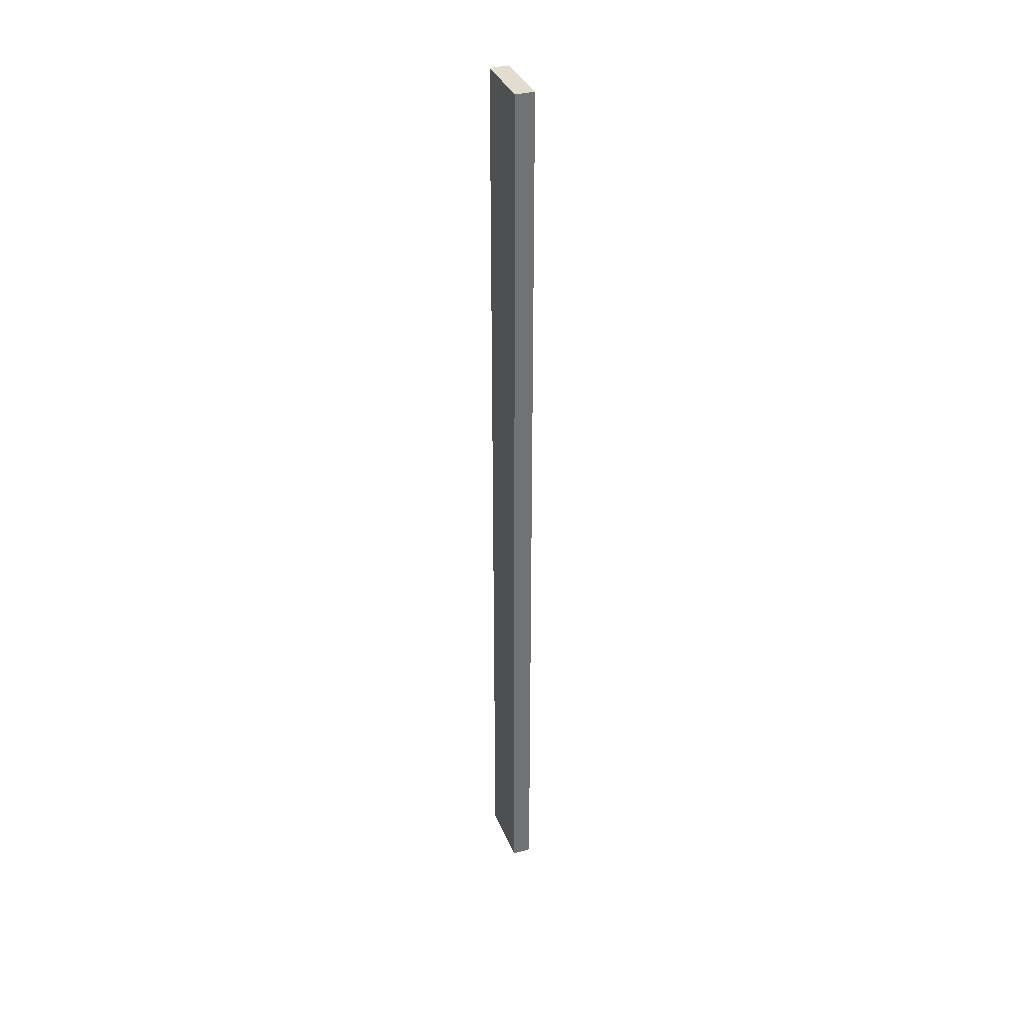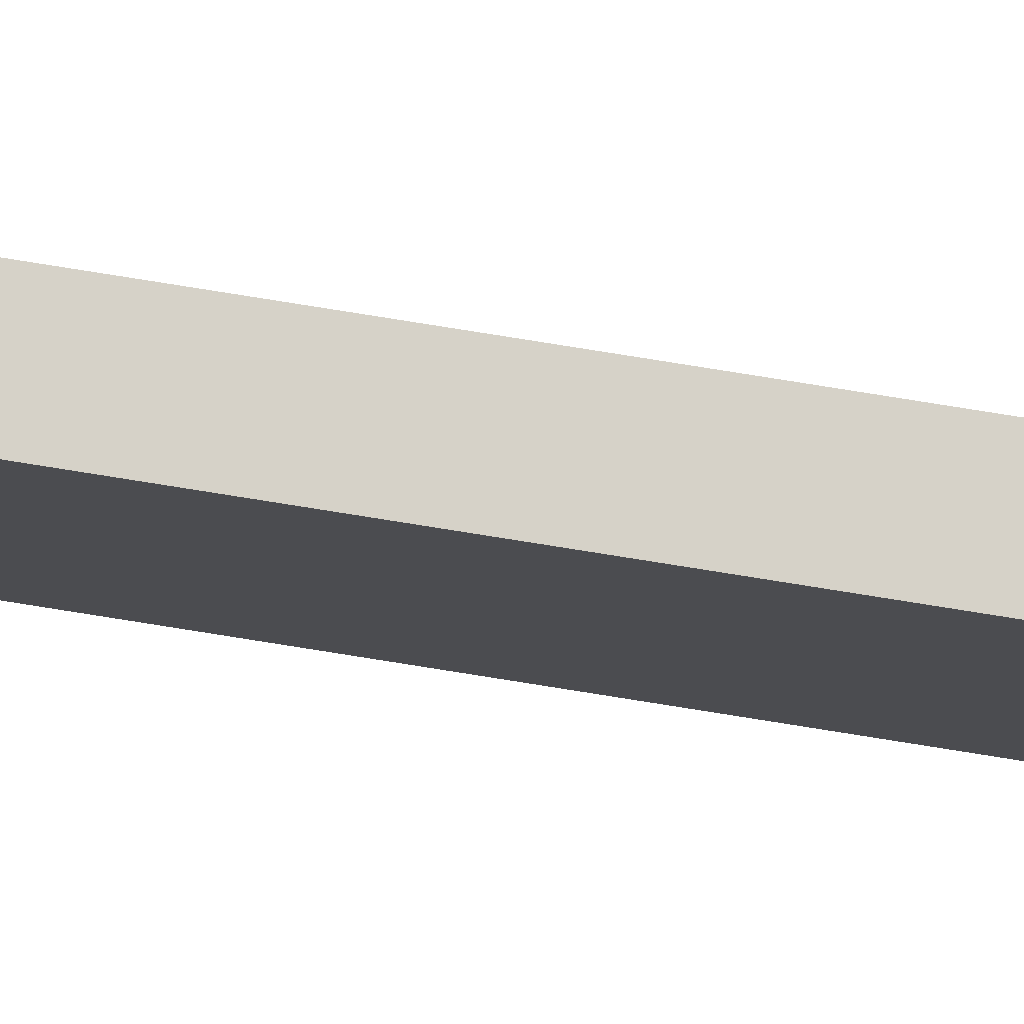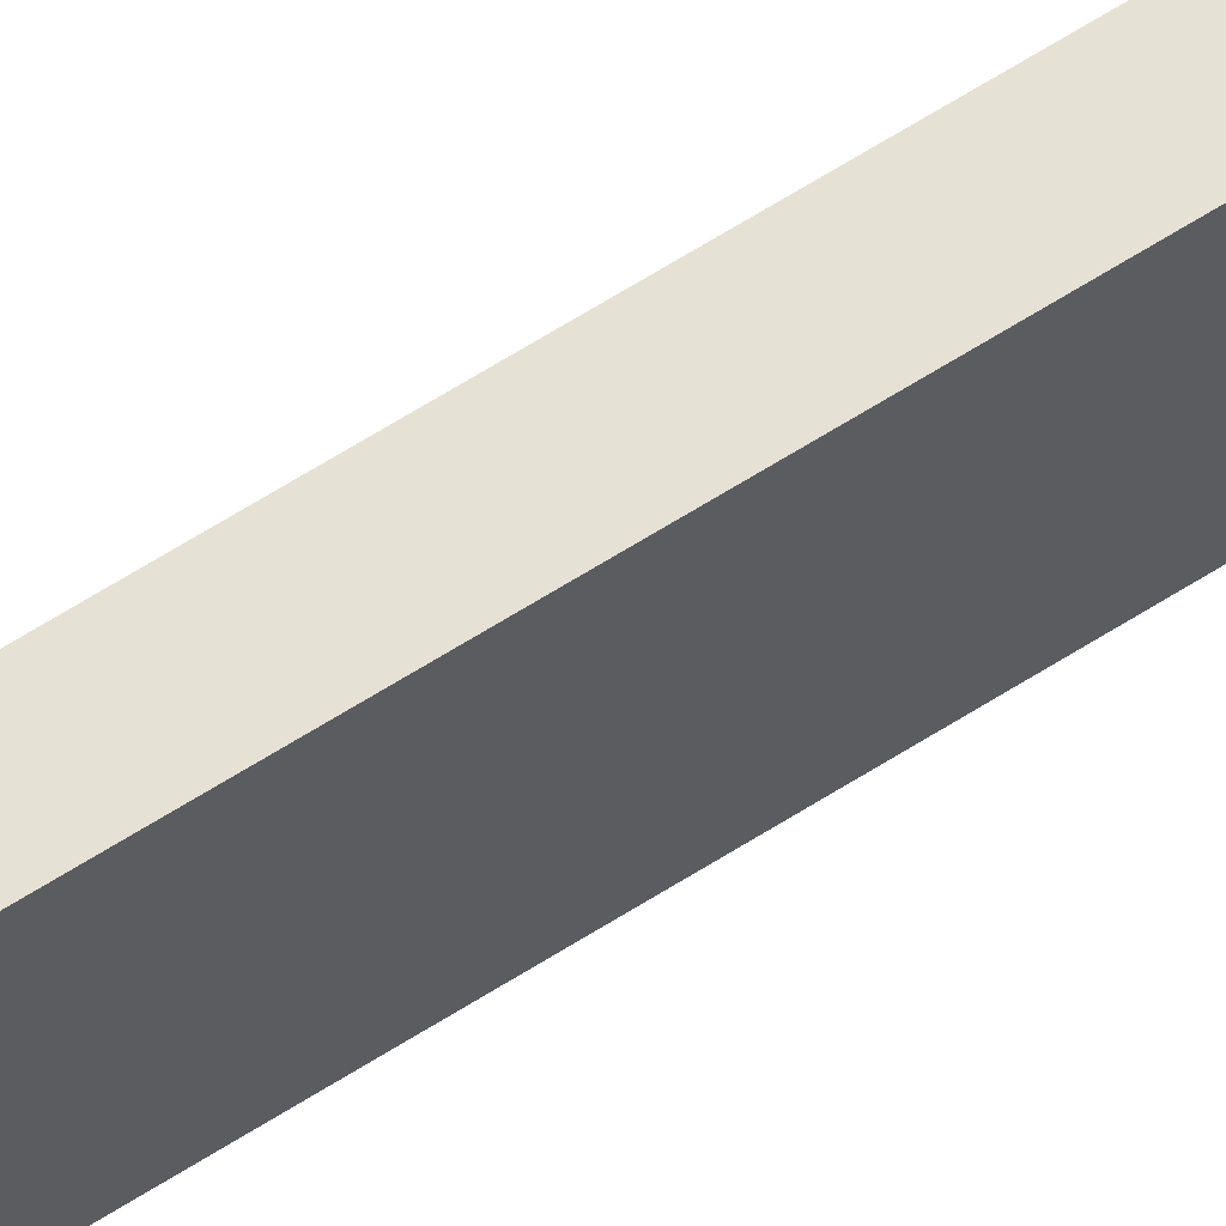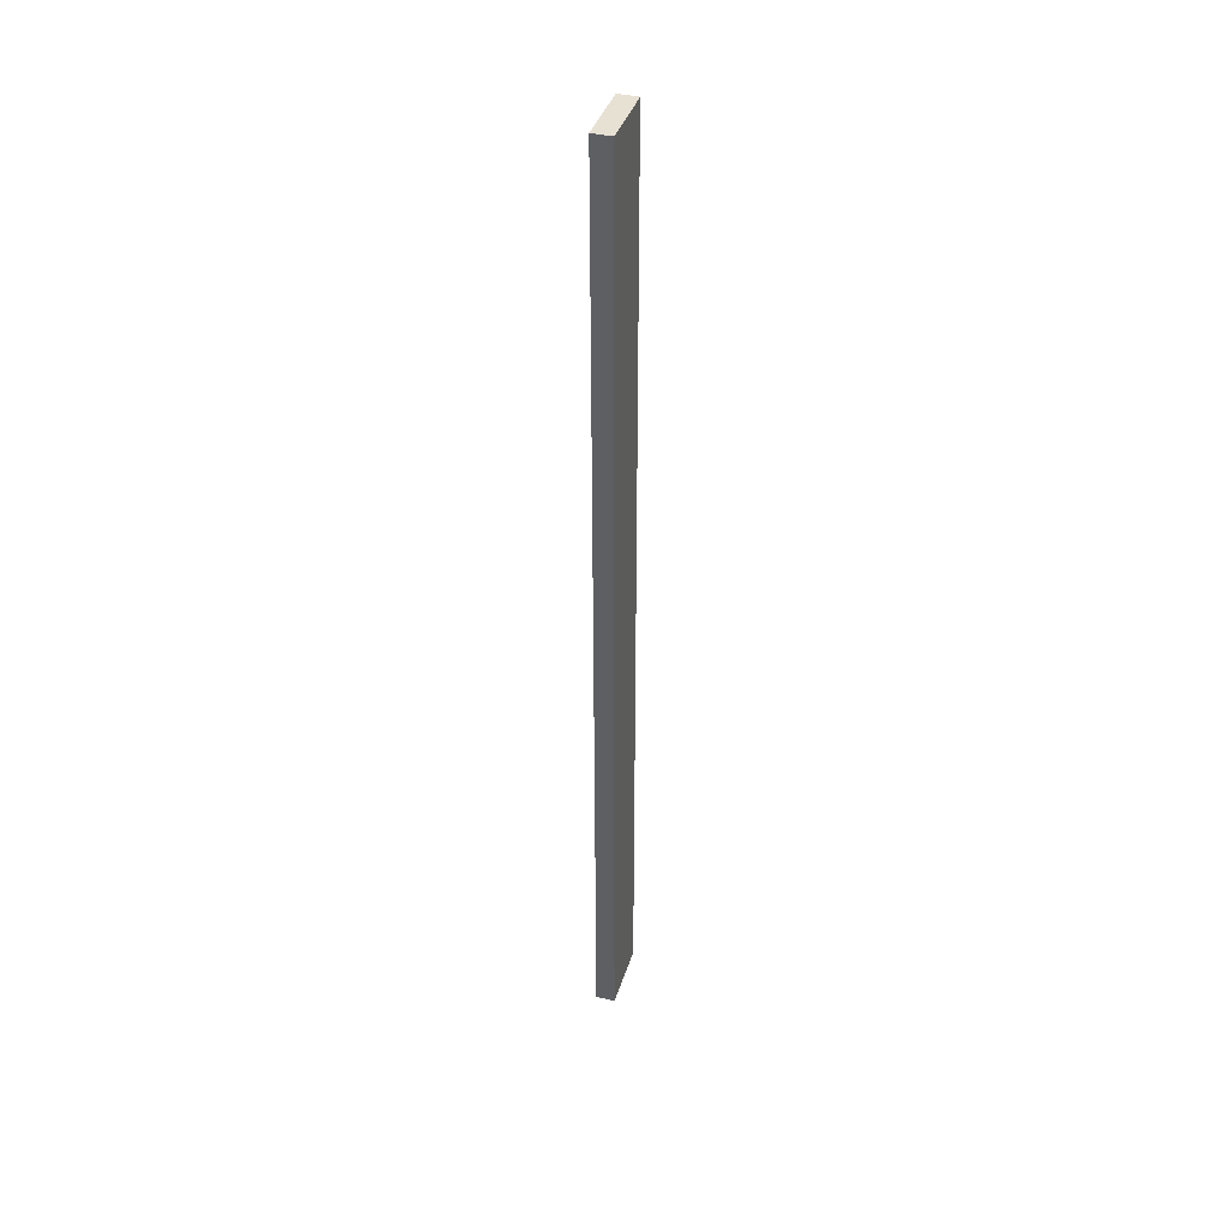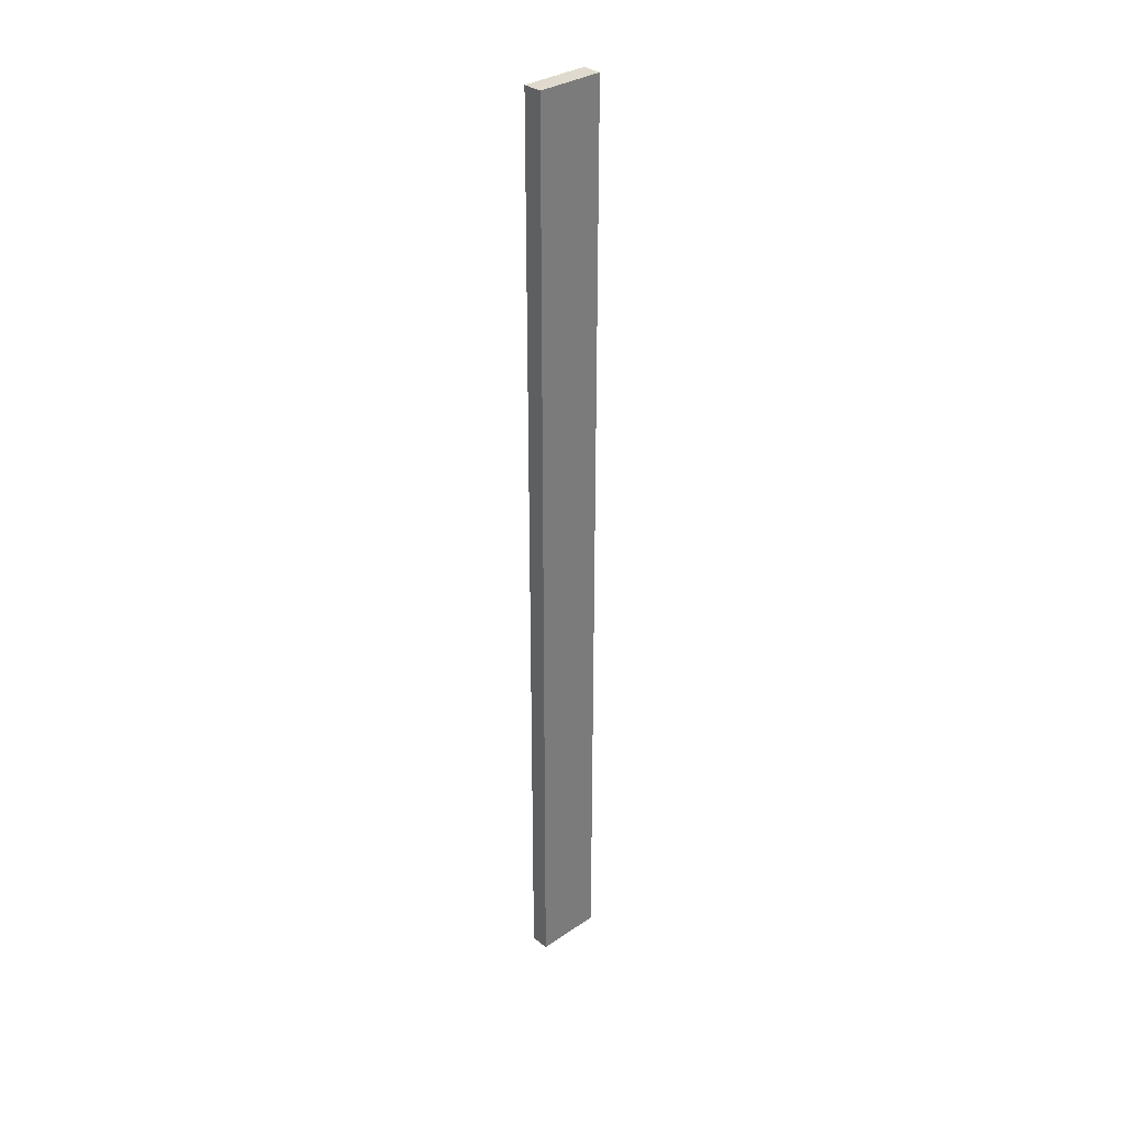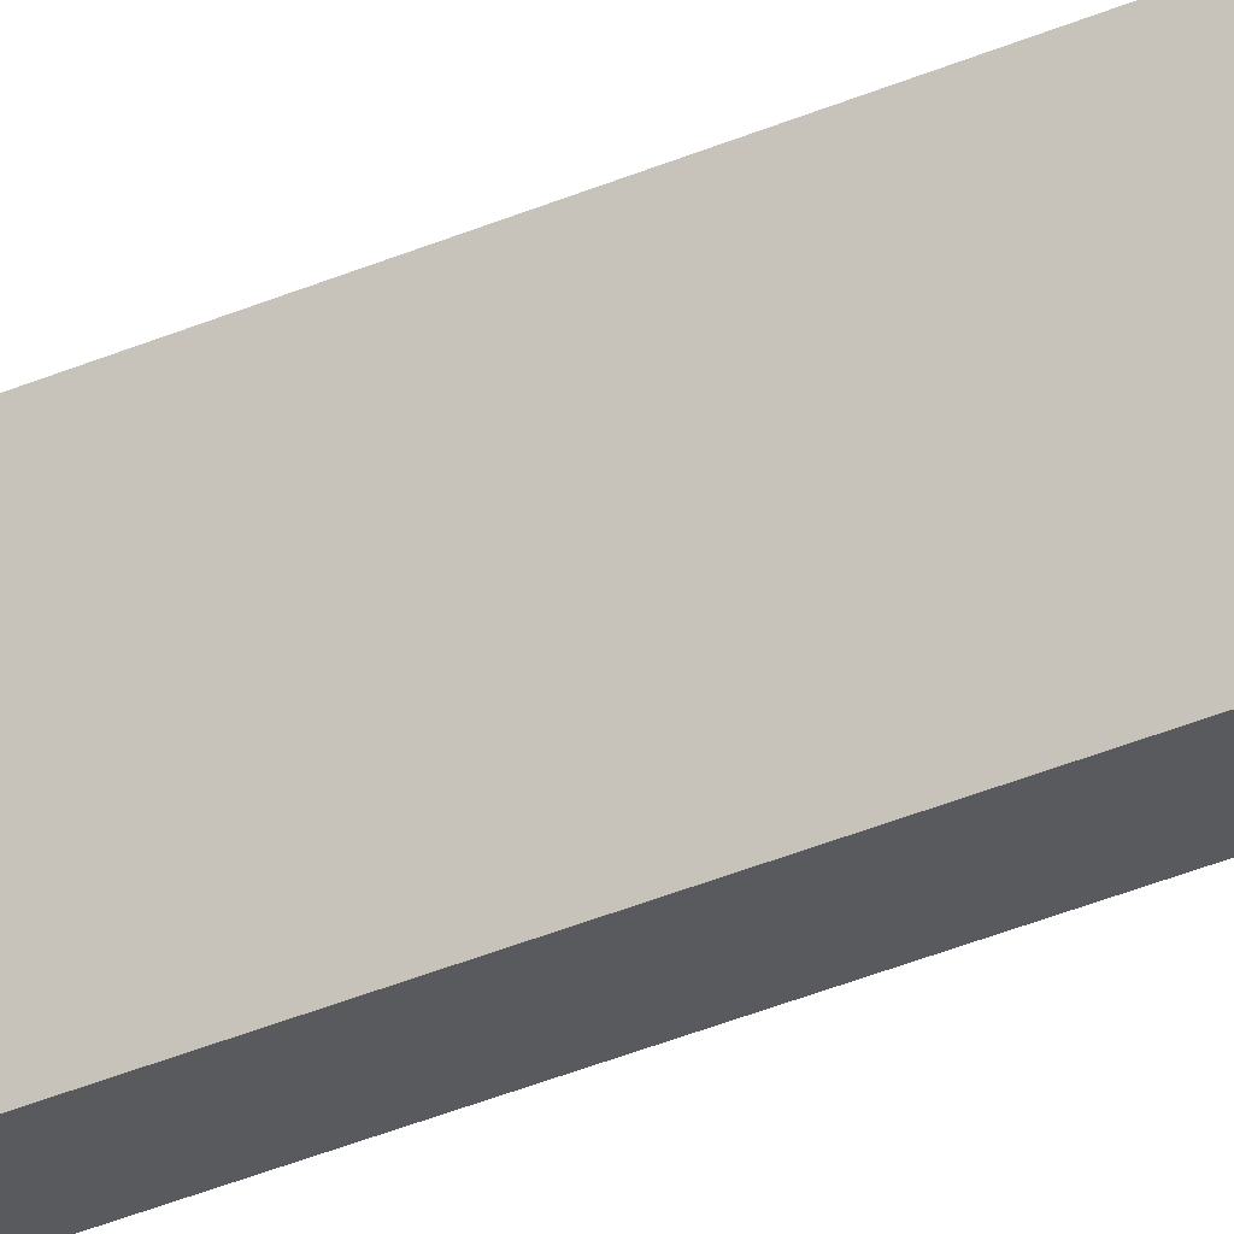
<metadata>
{"format":"obj","ext":"obj","renderer":"f3d","projection":"perspective","resolution":1024,"background":"white","views":[{"elev":35.3,"azim":160.1,"up":"+Z"},{"elev":78.2,"azim":-80.9,"up":"+Y"},{"elev":64.3,"azim":-122.7,"up":"+Y"},{"elev":39.4,"azim":-163.2,"up":"+Z"},{"elev":32.8,"azim":-132.9,"up":"+Z"},{"elev":-31.2,"azim":122.9,"up":"+Y"}]}
</metadata>
<code>
v  -0.0992 0 4.952
v  -0.0992 0.7 4.952
v  -0.0992 0.7 -4.952
v  -0.0992 0 -4.952
v  0.0989 0 -4.952
v  0.0992 0.7 -4.952
v  0.0992 0.7 4.952
v  0.0989 0 4.952
g Mesh
f 1 2 3 4
f 5 4 3 6
f 7 6 3 2
f 8 7 2 1
f 5 8 1 4
f 7 8 5 6
v  -0.0992 0 4.952
v  -0.0992 0.7 4.952
v  -0.0992 0.7 -4.952
v  -0.0992 0 -4.952
v  0.0989 0 -4.952
v  0.0992 0.7 -4.952
v  0.0992 0.7 4.952
v  0.0989 0 4.952
g Mesh
f 1 2 3 4
f 5 4 3 6
f 7 6 3 2
f 8 7 2 1
f 5 8 1 4
f 7 8 5 6

</code>
